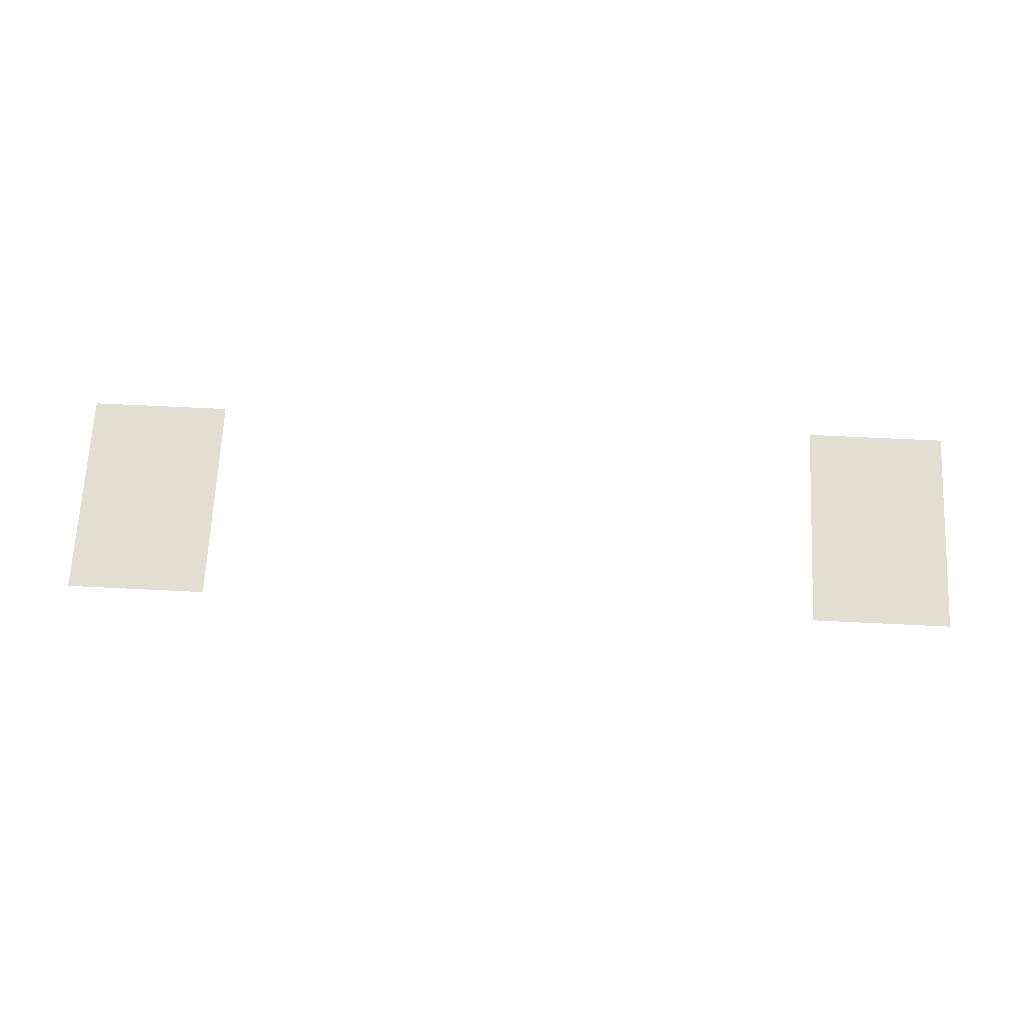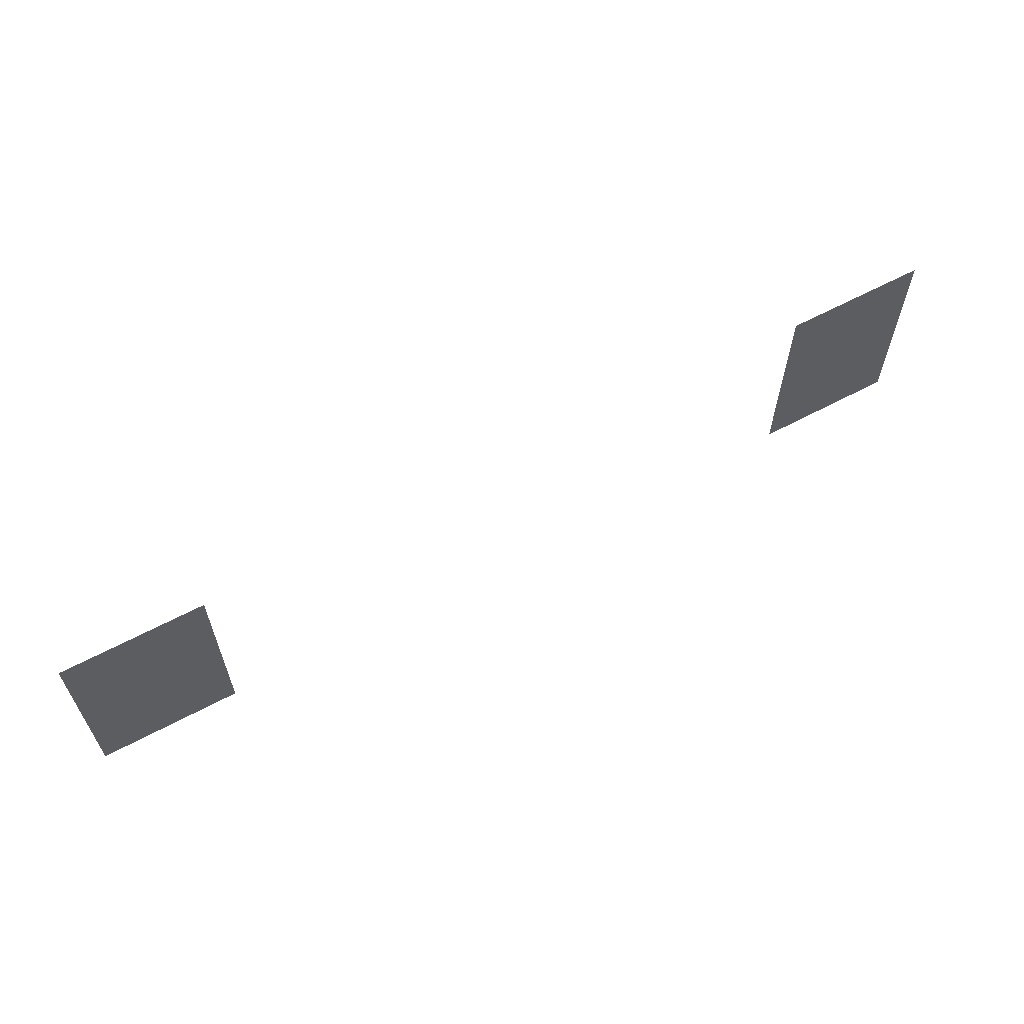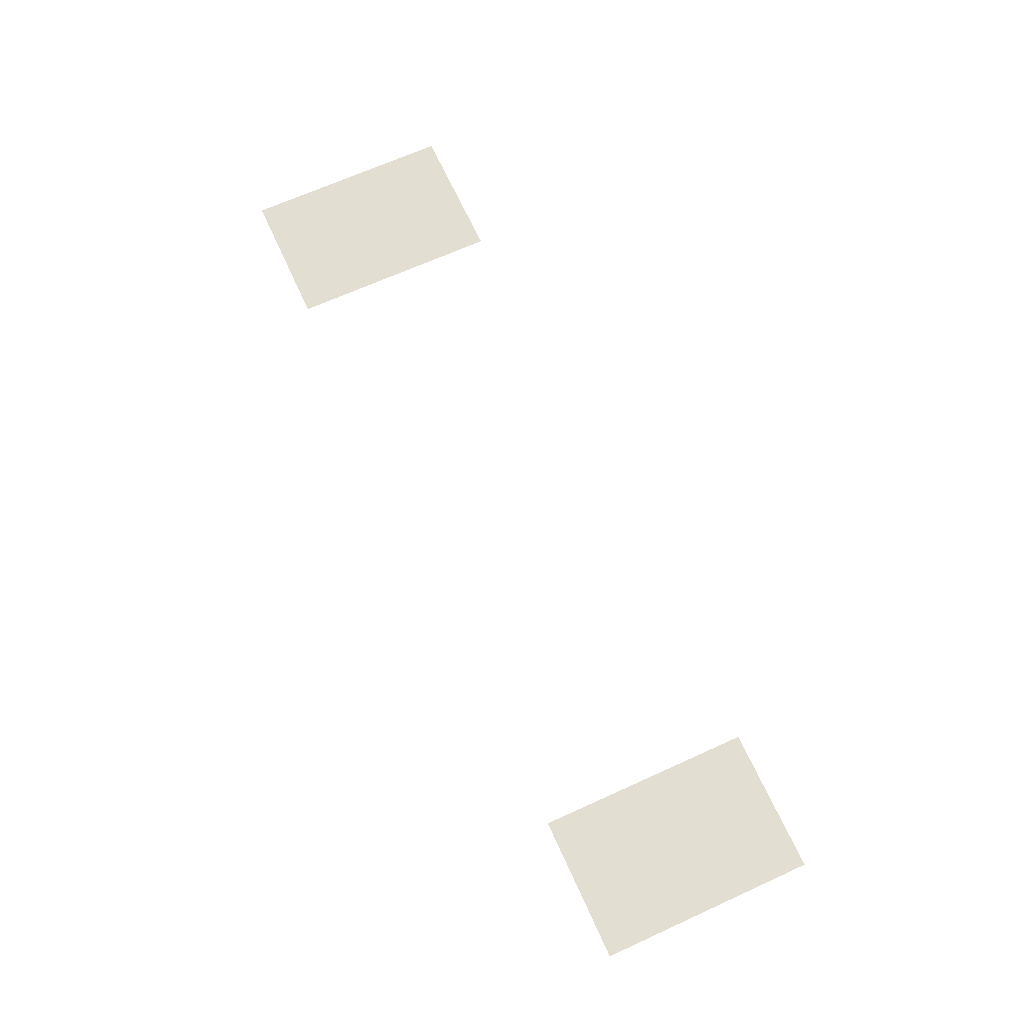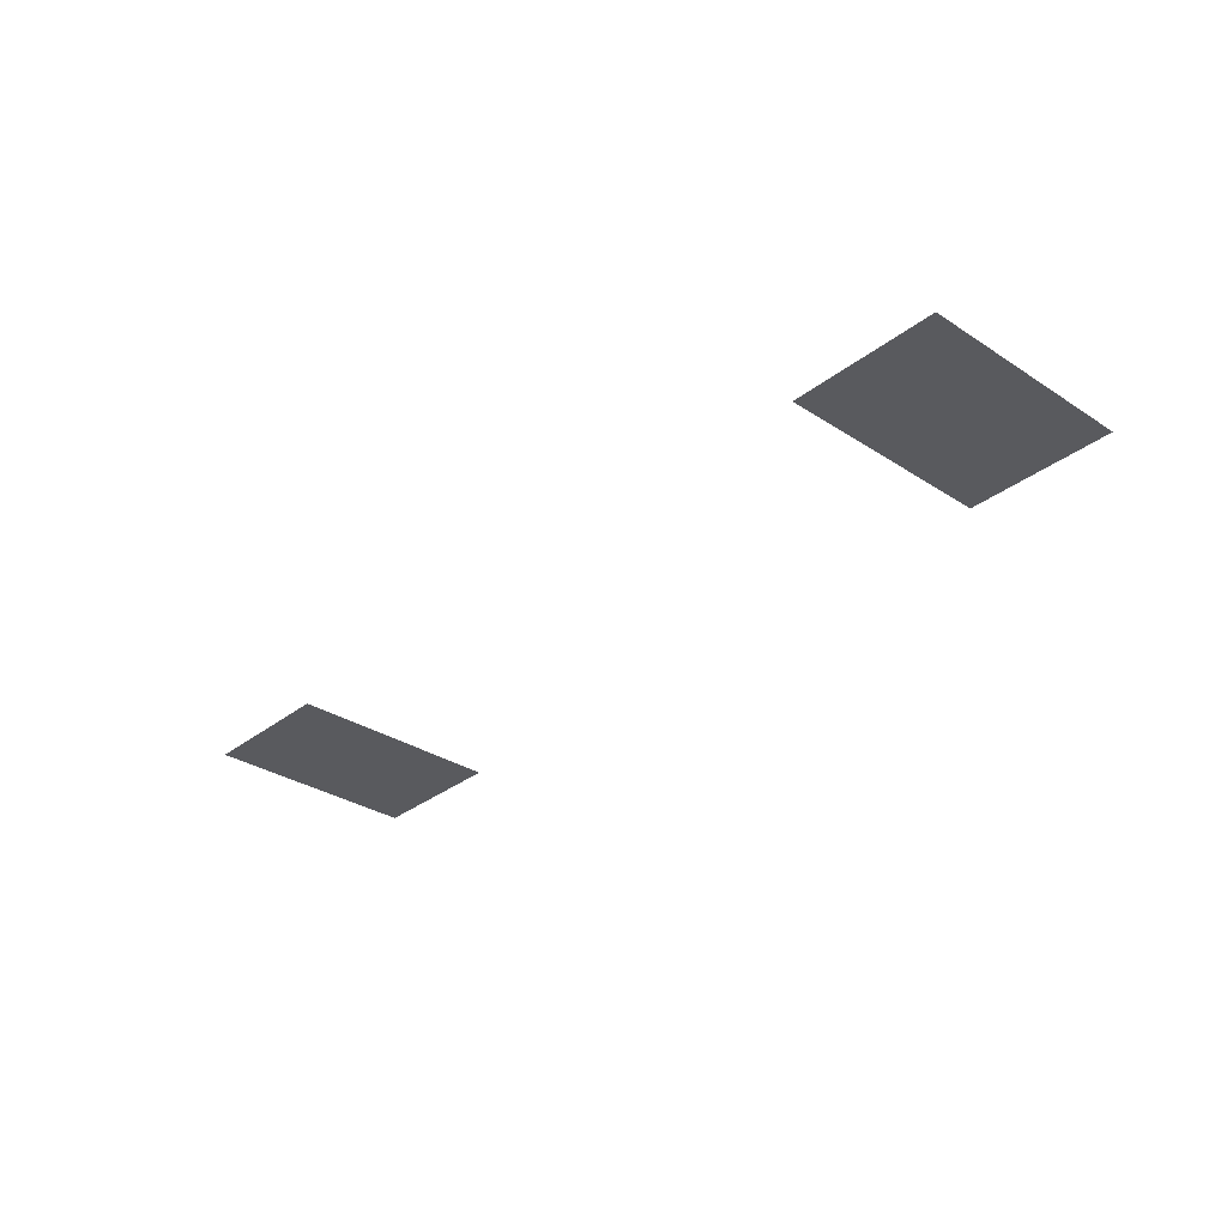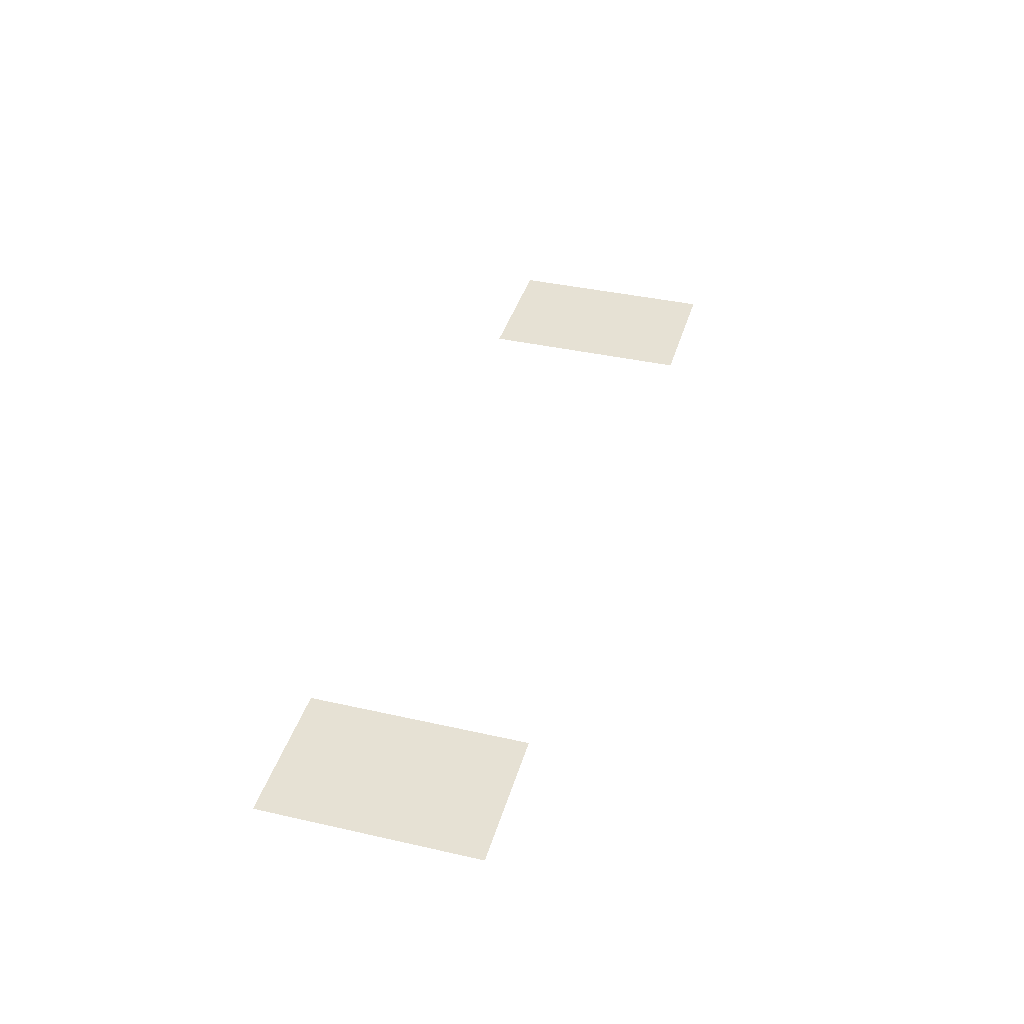
<metadata>
{"format":"obj","ext":"obj","renderer":"f3d","projection":"perspective","resolution":1024,"background":"white","views":[{"elev":67.7,"azim":-177.2,"up":"+Z"},{"elev":62.2,"azim":-28.4,"up":"+Y"},{"elev":67.6,"azim":65.5,"up":"+Z"},{"elev":-31.8,"azim":47.6,"up":"+Z"},{"elev":39.0,"azim":105.8,"up":"+Z"}]}
</metadata>
<code>
v -3040 -480 0
v -3072 -480 0
v -3072 -448 0
v -3040 -448 0
v -3008 -480 0
v -3040 -480 0
v -3040 -448 0
v -3008 -448 0
v -2688 -480 0
v -2720 -480 0
v -2720 -448 0
v -2688 -448 0
v -2656 -480 0
v -2688 -480 0
v -2688 -448 0
v -2656 -448 0
v -3040 -512 0
v -3072 -512 0
v -3072 -480 0
v -3040 -480 0
v -3008 -512 0
v -3040 -512 0
v -3040 -480 0
v -3008 -480 0
v -2688 -512 0
v -2720 -512 0
v -2720 -480 0
v -2688 -480 0
v -2656 -512 0
v -2688 -512 0
v -2688 -480 0
v -2656 -480 0
v -3040 -544 0
v -3072 -544 0
v -3072 -512 0
v -3040 -512 0
v -3008 -544 0
v -3040 -544 0
v -3040 -512 0
v -3008 -512 0
v -2688 -544 0
v -2720 -544 0
v -2720 -512 0
v -2688 -512 0
v -2656 -544 0
v -2688 -544 0
v -2688 -512 0
v -2656 -512 0
g Hood2_mesh_0077
f 1 2 3 4
f 5 6 7 8
f 9 10 11 12
f 13 14 15 16
f 17 18 19 20
f 21 22 23 24
f 25 26 27 28
f 29 30 31 32
f 33 34 35 36
f 37 38 39 40
f 41 42 43 44
f 45 46 47 48

</code>
